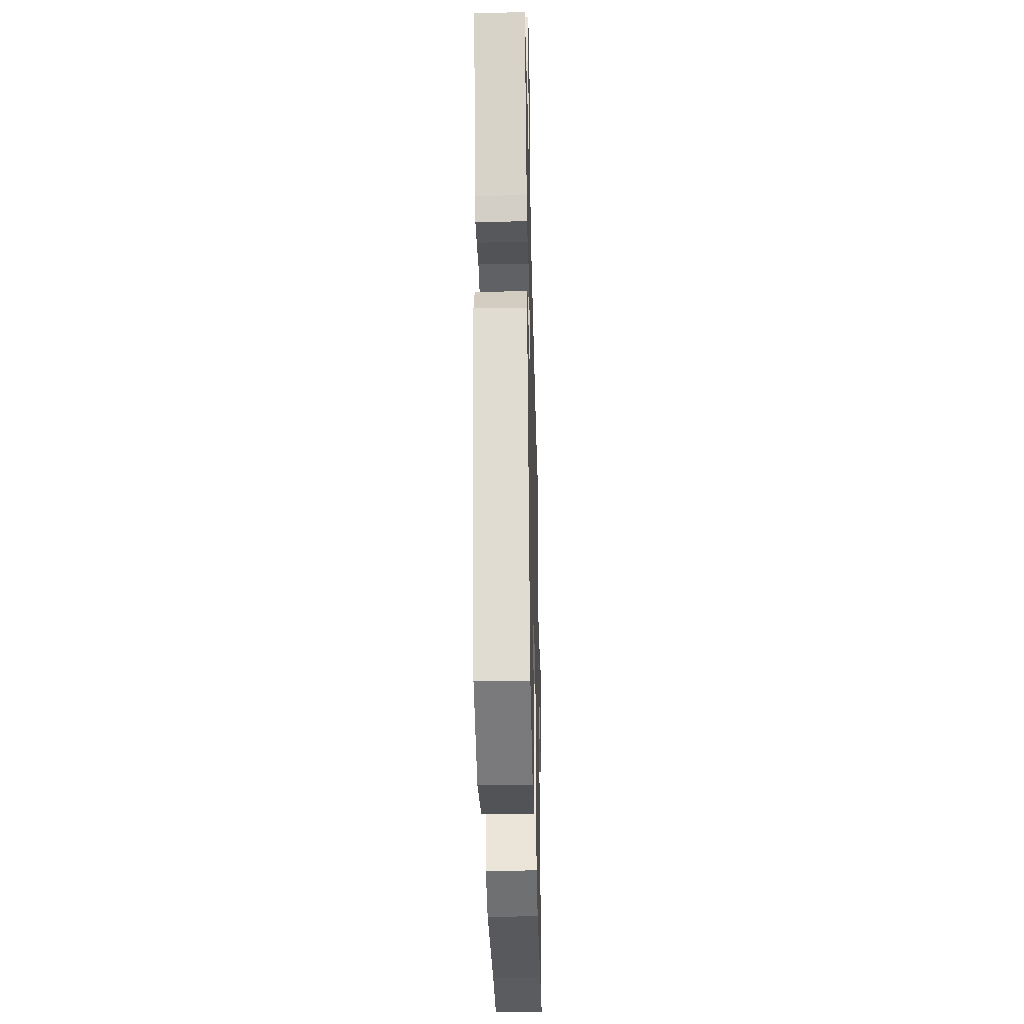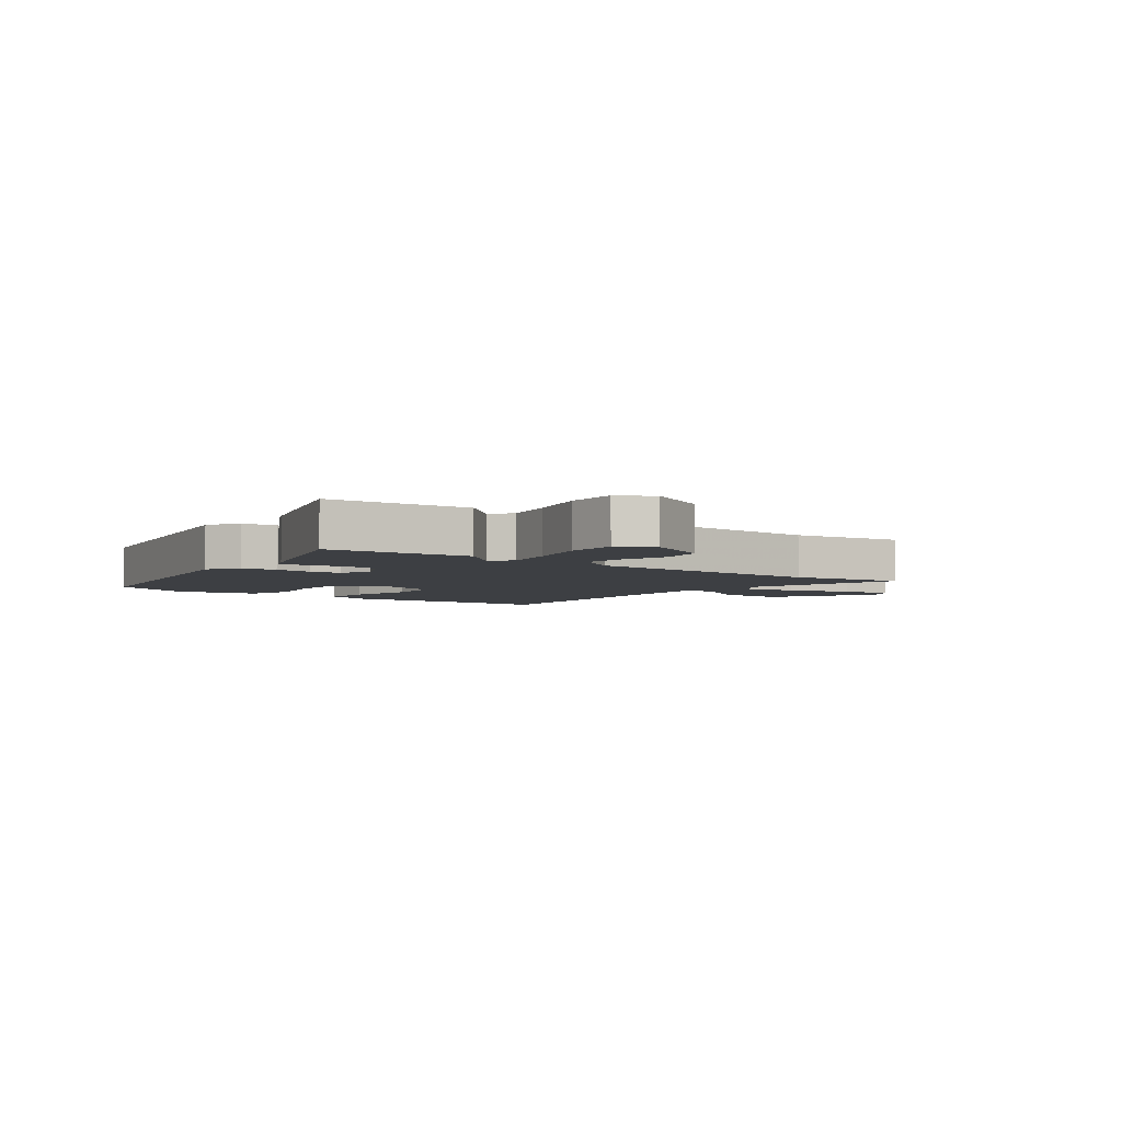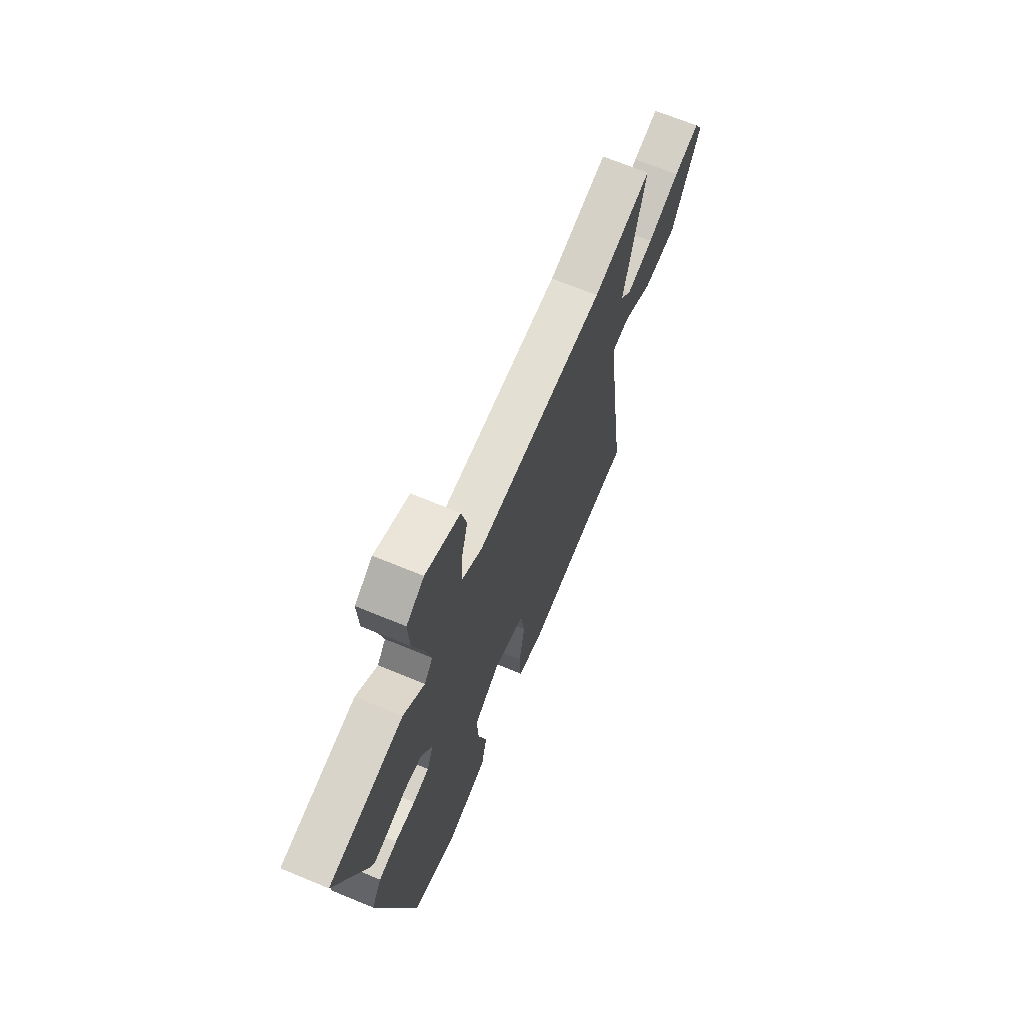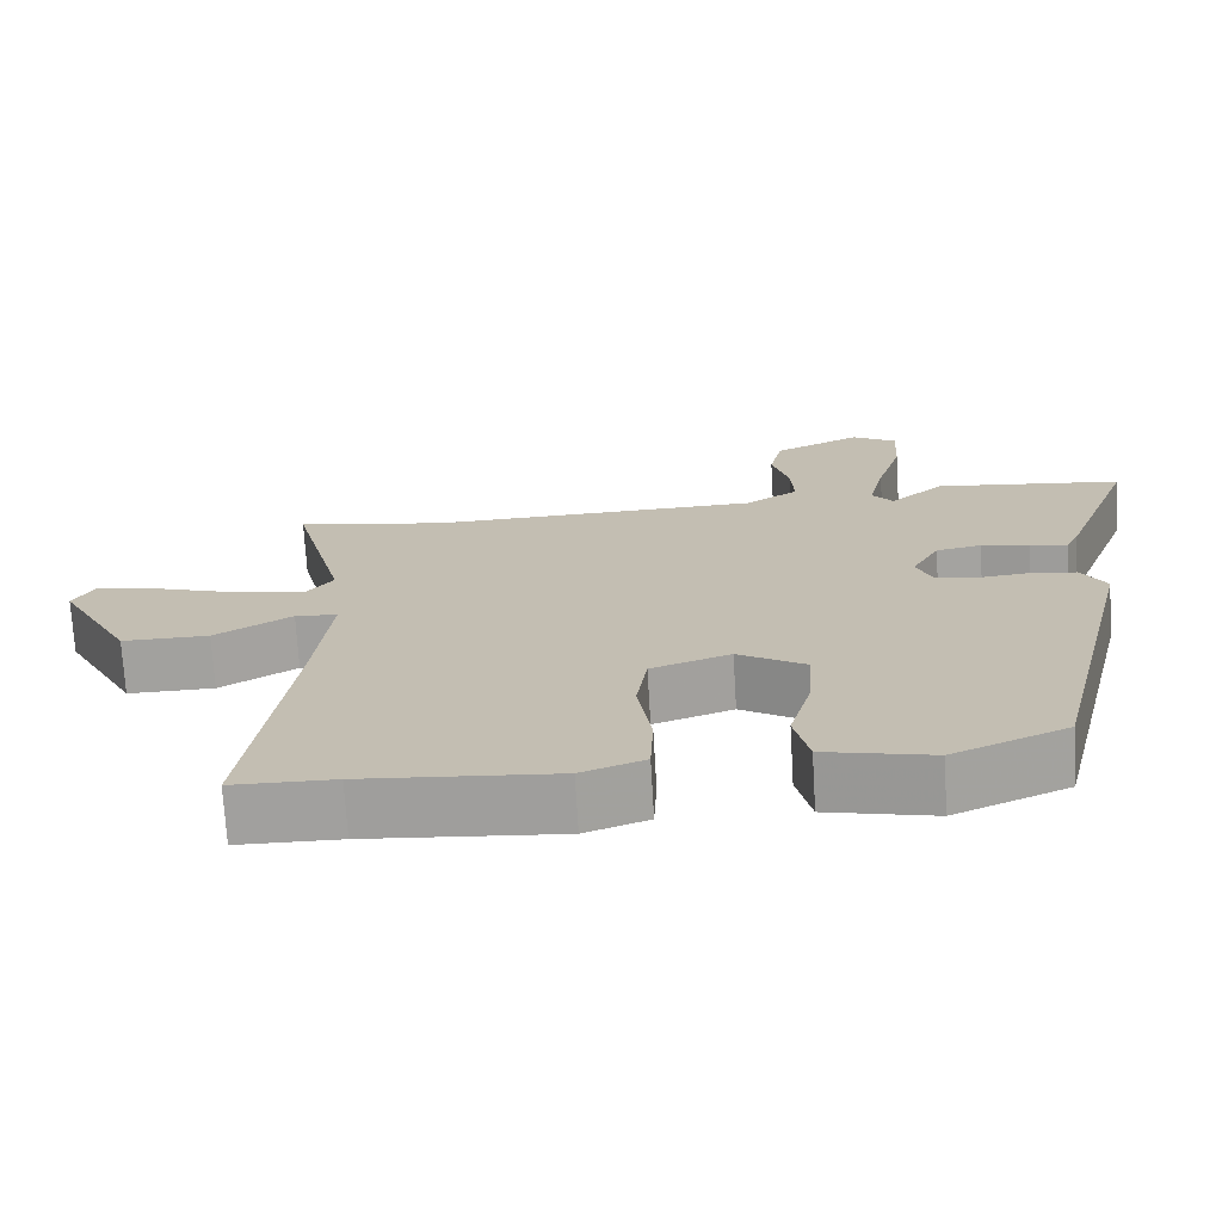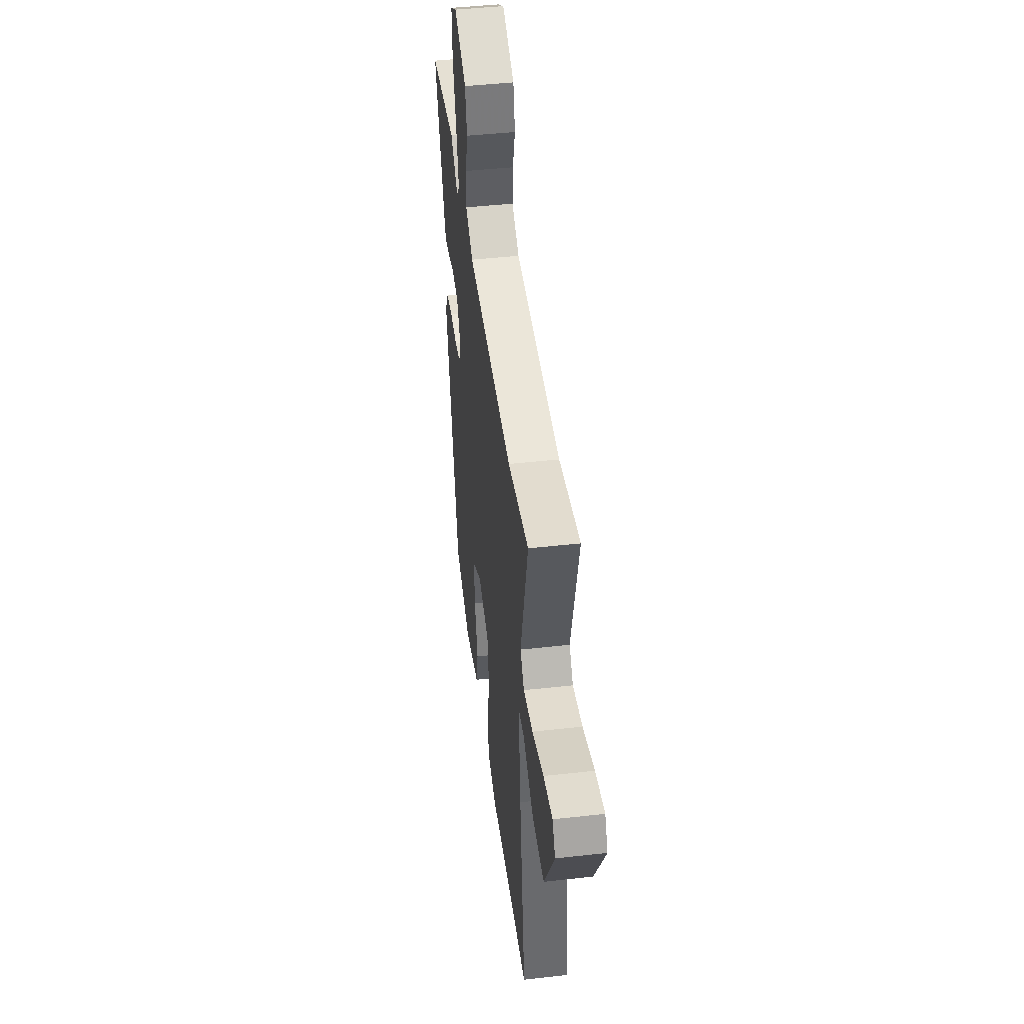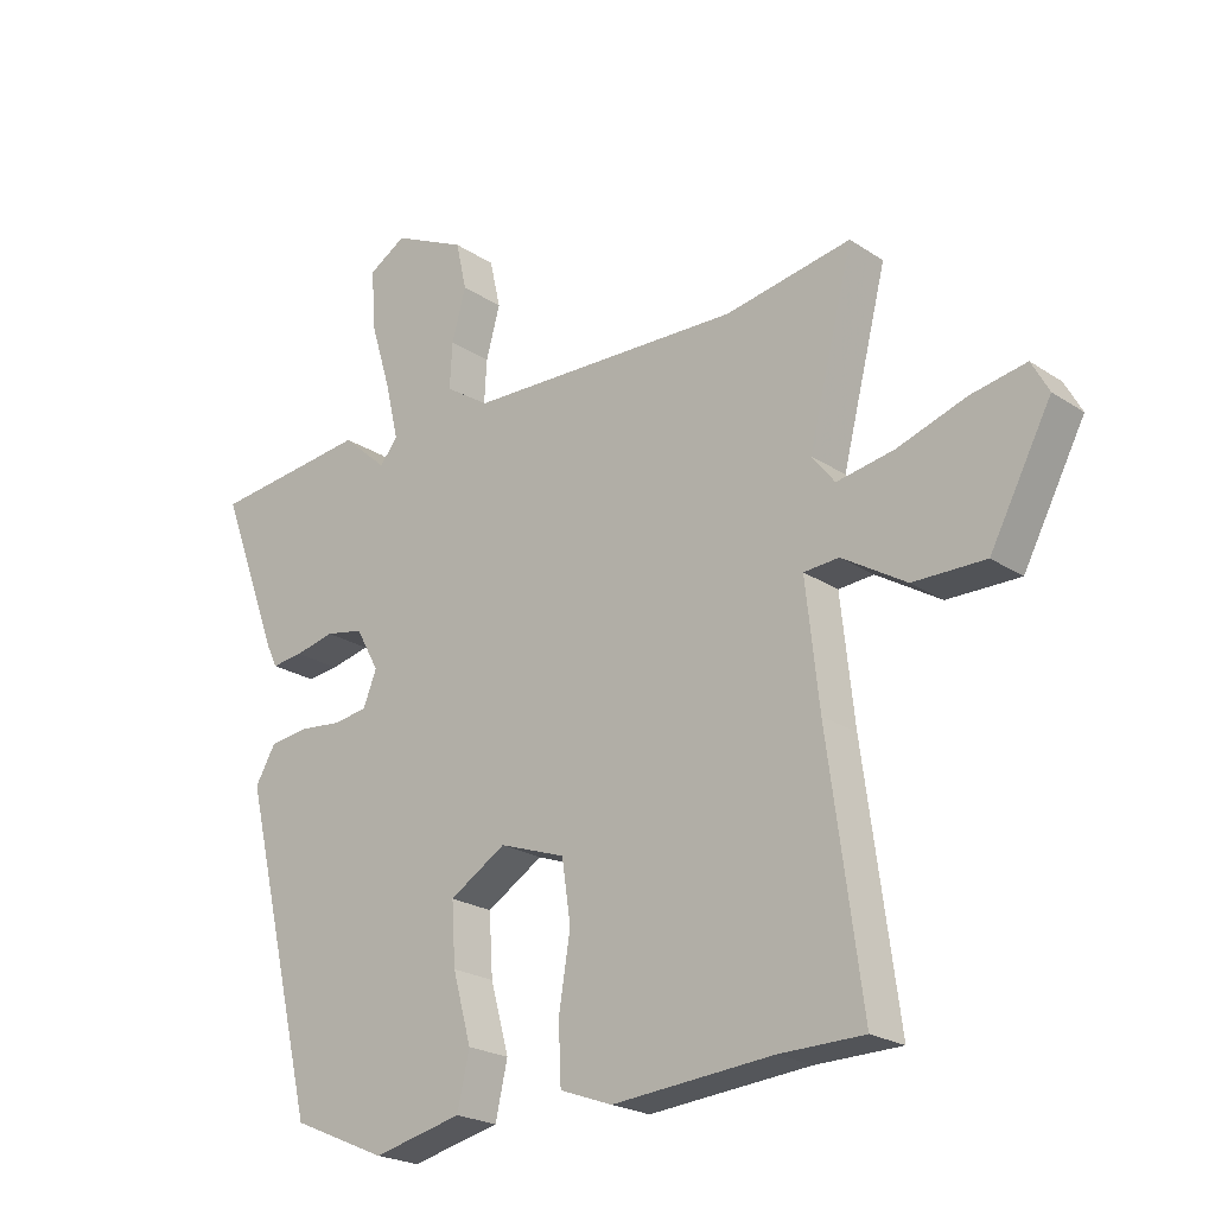
<metadata>
{"format":"obj","ext":"obj","renderer":"f3d","projection":"perspective","resolution":1024,"background":"white","views":[{"elev":-34.9,"azim":-88.6,"up":"+Z"},{"elev":-4.1,"azim":-38.9,"up":"+Y"},{"elev":68.2,"azim":-67.5,"up":"+Z"},{"elev":-72.0,"azim":-176.6,"up":"+Z"},{"elev":45.1,"azim":82.6,"up":"+Z"},{"elev":-22.4,"azim":41.3,"up":"+Z"}]}
</metadata>
<code>
v 0.545 0.07 -0.499
v 0.413 0.07 -0.501
v 0.162 0.07 -0.522
v 0.08 0.07 -0.492
v 0.076 0.07 -0.401
v 0.094 0.07 -0.288
v 0.08 0.07 -0.194
v -0.023 0.07 -0.158
v -0.111 0.07 -0.212
v -0.105 0.07 -0.307
v -0.076 0.07 -0.413
v -0.095 0.07 -0.497
v -0.234 0.07 -0.529
v -0.382 0.07 -0.465
v -0.501 0.07 0.03
v -0.469 0.07 0.085
v -0.409 0.07 0.093
v -0.342 0.07 0.086
v -0.289 0.07 0.094
v -0.268 0.07 0.147
v -0.304 0.07 0.213
v -0.363 0.07 0.224
v -0.425 0.07 0.21
v -0.474 0.07 0.204
v -0.49 0.07 0.237
v -0.585 0.07 0.49
v -0.34 0.07 0.518
v -0.27 0.07 0.456
v -0.242 0.07 0.491
v -0.263 0.07 0.58
v -0.296 0.07 0.688
v -0.301 0.07 0.778
v -0.243 0.07 0.813
v -0.129 0.07 0.759
v -0.112 0.07 0.684
v -0.134 0.07 0.604
v -0.138 0.07 0.533
v -0.069 0.07 0.488
v 0.361 0.07 0.475
v 0.558 0.07 0.51
v 0.488 0.07 0.233
v 0.524 0.07 0.187
v 0.614 0.07 0.203
v 0.722 0.07 0.239
v 0.808 0.07 0.255
v 0.835 0.07 0.206
v 0.739 0.07 0.025
v 0.626 0.07 0.026
v 0.526 0.07 0.087
v 0.471 0.07 0.083
v 0.492 0.07 -0.108
v 0.545 0 -0.499
v 0.413 0 -0.501
v 0.162 0 -0.522
v 0.08 0 -0.492
v 0.076 0 -0.401
v 0.094 0 -0.288
v 0.08 0 -0.194
v -0.023 0 -0.158
v -0.111 0 -0.212
v -0.105 0 -0.307
v -0.076 0 -0.413
v -0.095 0 -0.497
v -0.234 0 -0.529
v -0.382 0 -0.465
v -0.501 0 0.03
v -0.469 0 0.085
v -0.409 0 0.093
v -0.342 0 0.086
v -0.289 0 0.094
v -0.268 0 0.147
v -0.304 0 0.213
v -0.363 0 0.224
v -0.425 0 0.21
v -0.474 0 0.204
v -0.49 0 0.237
v -0.585 0 0.49
v -0.34 0 0.518
v -0.27 0 0.456
v -0.242 0 0.491
v -0.263 0 0.58
v -0.296 0 0.688
v -0.301 0 0.778
v -0.243 0 0.813
v -0.129 0 0.759
v -0.112 0 0.684
v -0.134 0 0.604
v -0.138 0 0.533
v -0.069 0 0.488
v 0.361 0 0.475
v 0.558 0 0.51
v 0.488 0 0.233
v 0.524 0 0.187
v 0.614 0 0.203
v 0.722 0 0.239
v 0.808 0 0.255
v 0.835 0 0.206
v 0.739 0 0.025
v 0.626 0 0.026
v 0.526 0 0.087
v 0.471 0 0.083
v 0.492 0 -0.108
f 46 47 48 49
f 46 49 50
f 43 44 45 46
f 42 43 46 50
f 41 42 50
f 39 40 41
f 38 39 41 50
f 37 38 50 51
f 33 34 35 36
f 33 36 37
f 30 31 32 33
f 29 30 33 37
f 28 29 37 51
f 26 27 28
f 22 23 24 25
f 22 25 26 28
f 15 16 17 18
f 15 18 19
f 14 15 19
f 13 14 19 20
f 10 11 12 13
f 9 10 13 20
f 3 4 5 6
f 2 3 6 7
f 1 2 7
f 51 1 7
f 28 51 7 8
f 21 22 28
f 20 21 28 8
f 8 9 20
f 100 99 98 97
f 101 100 97
f 97 96 95 94
f 101 97 94 93
f 101 93 92
f 92 91 90
f 101 92 90 89
f 102 101 89 88
f 87 86 85 84
f 88 87 84
f 84 83 82 81
f 88 84 81 80
f 102 88 80 79
f 79 78 77
f 76 75 74 73
f 79 77 76 73
f 69 68 67 66
f 70 69 66
f 70 66 65
f 71 70 65 64
f 64 63 62 61
f 71 64 61 60
f 57 56 55 54
f 58 57 54 53
f 58 53 52
f 58 52 102
f 59 58 102 79
f 79 73 72
f 59 79 72 71
f 71 60 59
f 1 52 53 2
f 2 53 54 3
f 3 54 55 4
f 4 55 56 5
f 5 56 57 6
f 6 57 58 7
f 7 58 59 8
f 8 59 60 9
f 9 60 61 10
f 10 61 62 11
f 11 62 63 12
f 12 63 64 13
f 13 64 65 14
f 14 65 66 15
f 15 66 67 16
f 16 67 68 17
f 17 68 69 18
f 18 69 70 19
f 19 70 71 20
f 20 71 72 21
f 21 72 73 22
f 22 73 74 23
f 23 74 75 24
f 24 75 76 25
f 25 76 77 26
f 26 77 78 27
f 27 78 79 28
f 28 79 80 29
f 29 80 81 30
f 30 81 82 31
f 31 82 83 32
f 32 83 84 33
f 33 84 85 34
f 34 85 86 35
f 35 86 87 36
f 36 87 88 37
f 37 88 89 38
f 38 89 90 39
f 39 90 91 40
f 40 91 92 41
f 41 92 93 42
f 42 93 94 43
f 43 94 95 44
f 44 95 96 45
f 45 96 97 46
f 46 97 98 47
f 47 98 99 48
f 48 99 100 49
f 49 100 101 50
f 50 101 102 51
f 51 102 52 1

</code>
